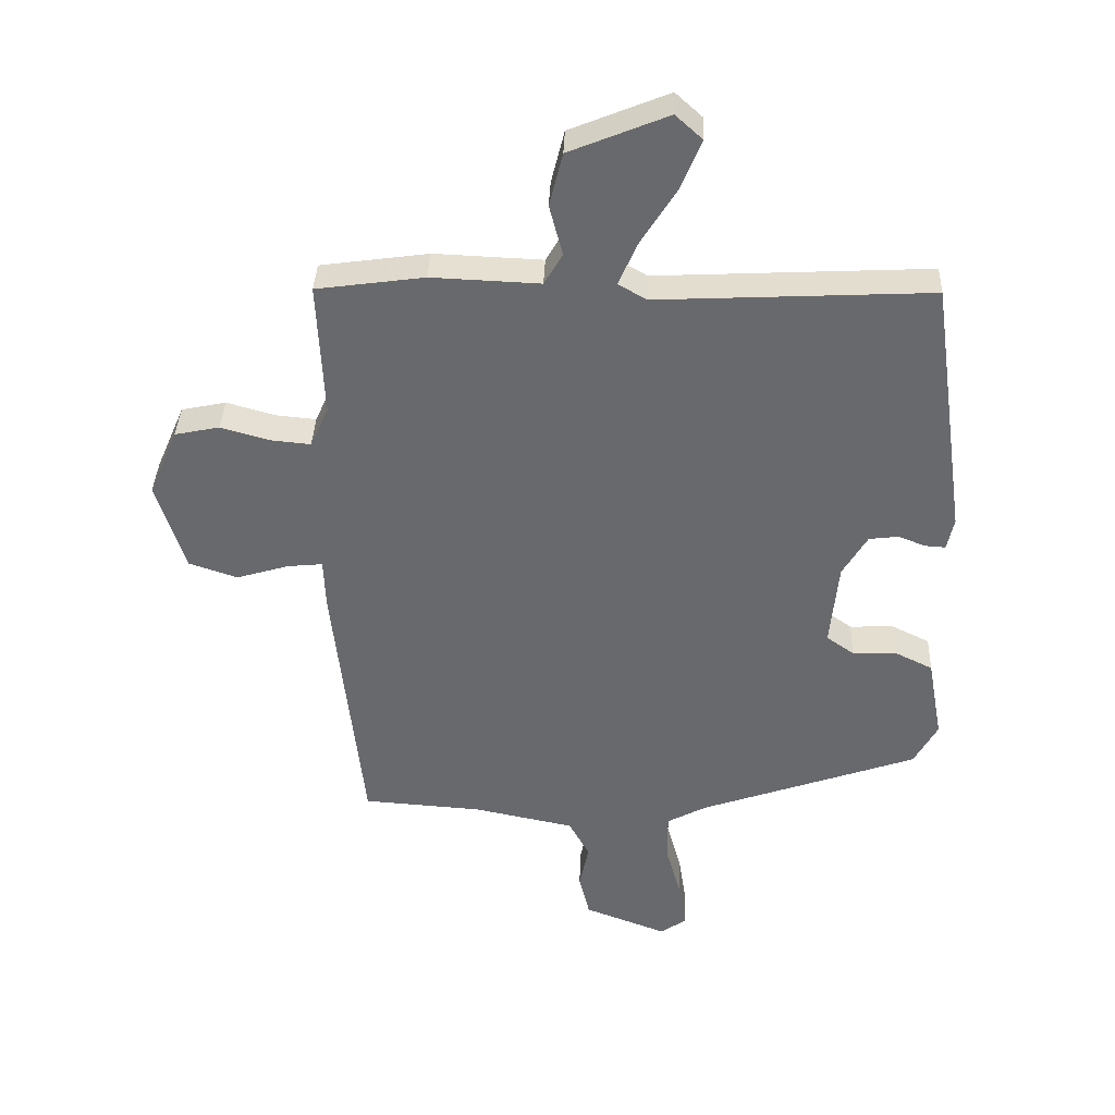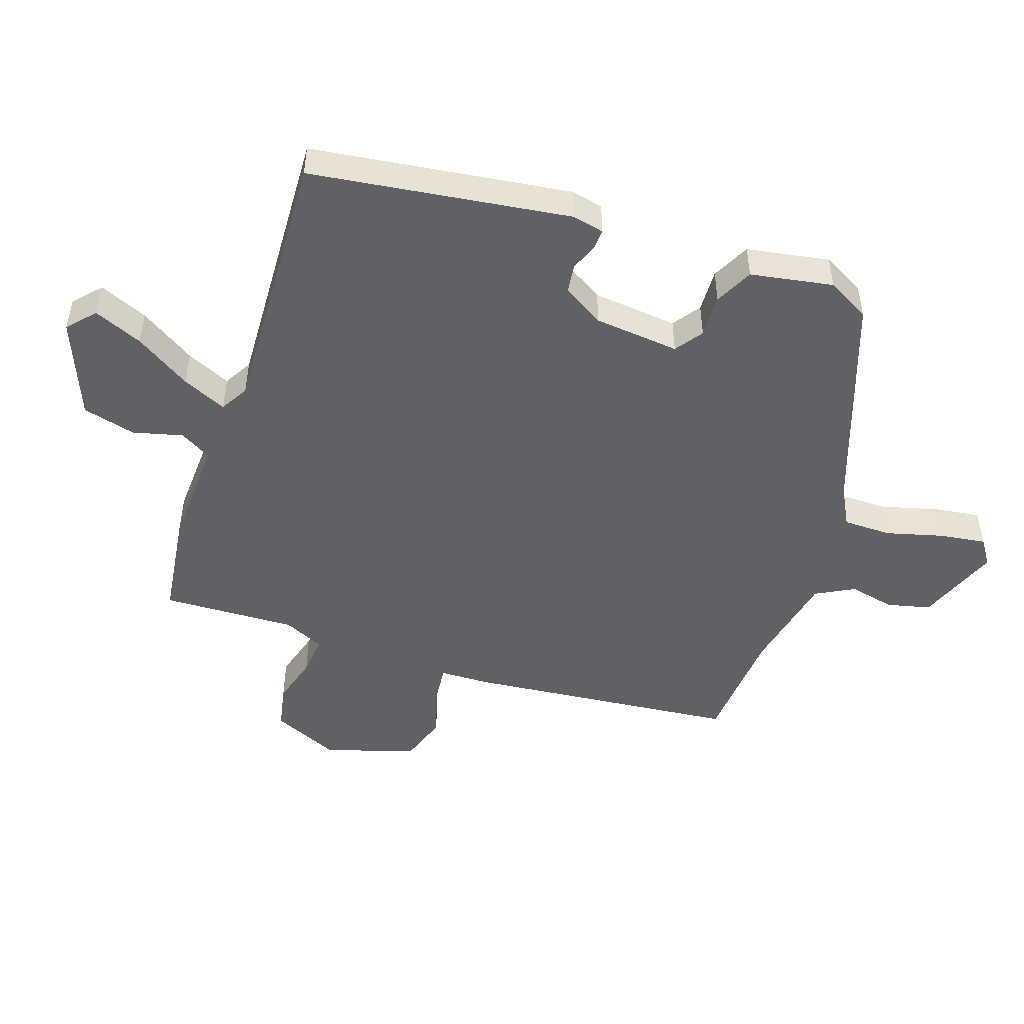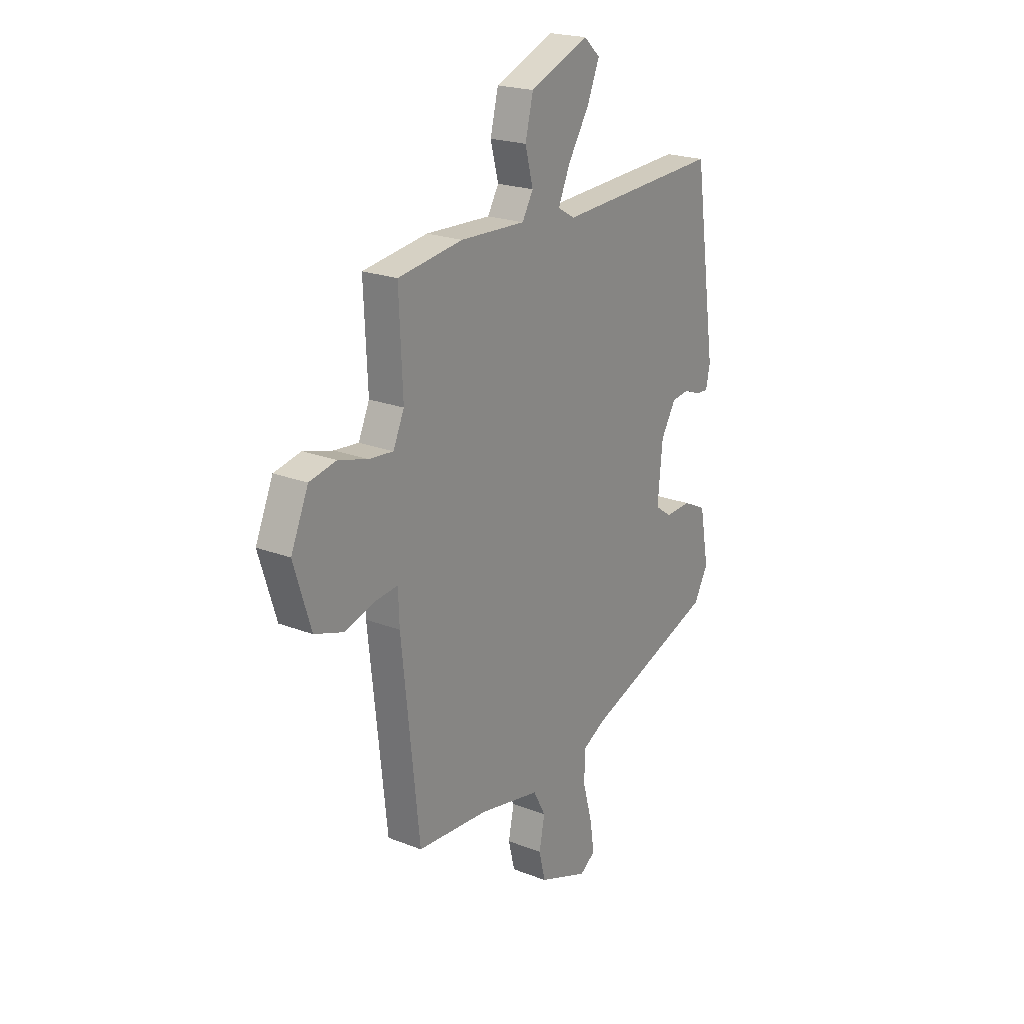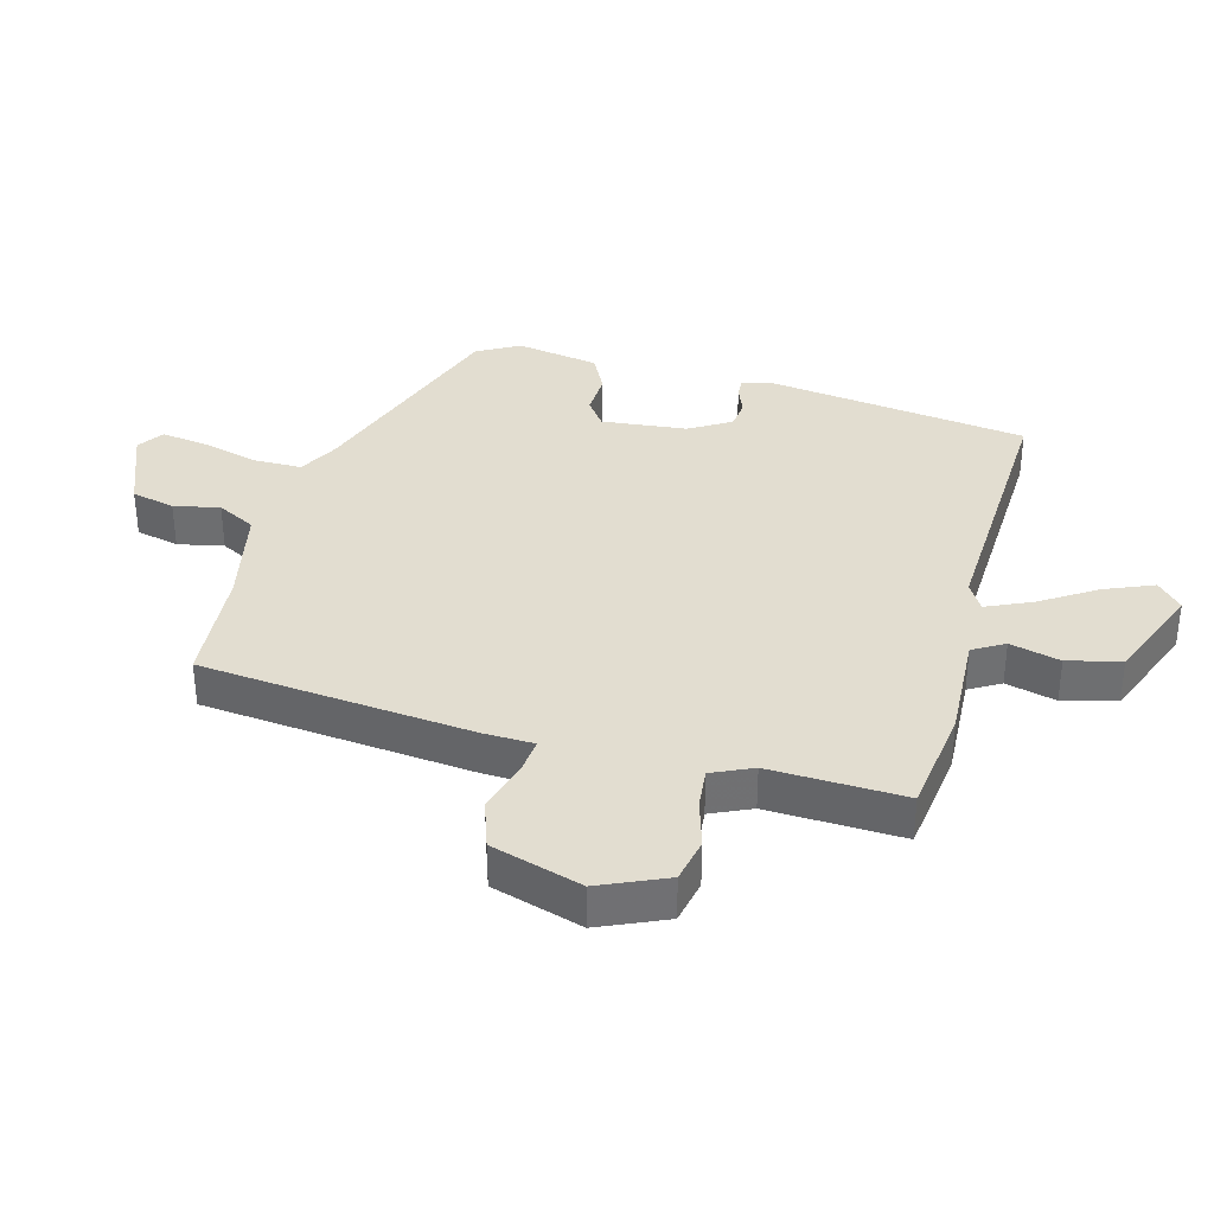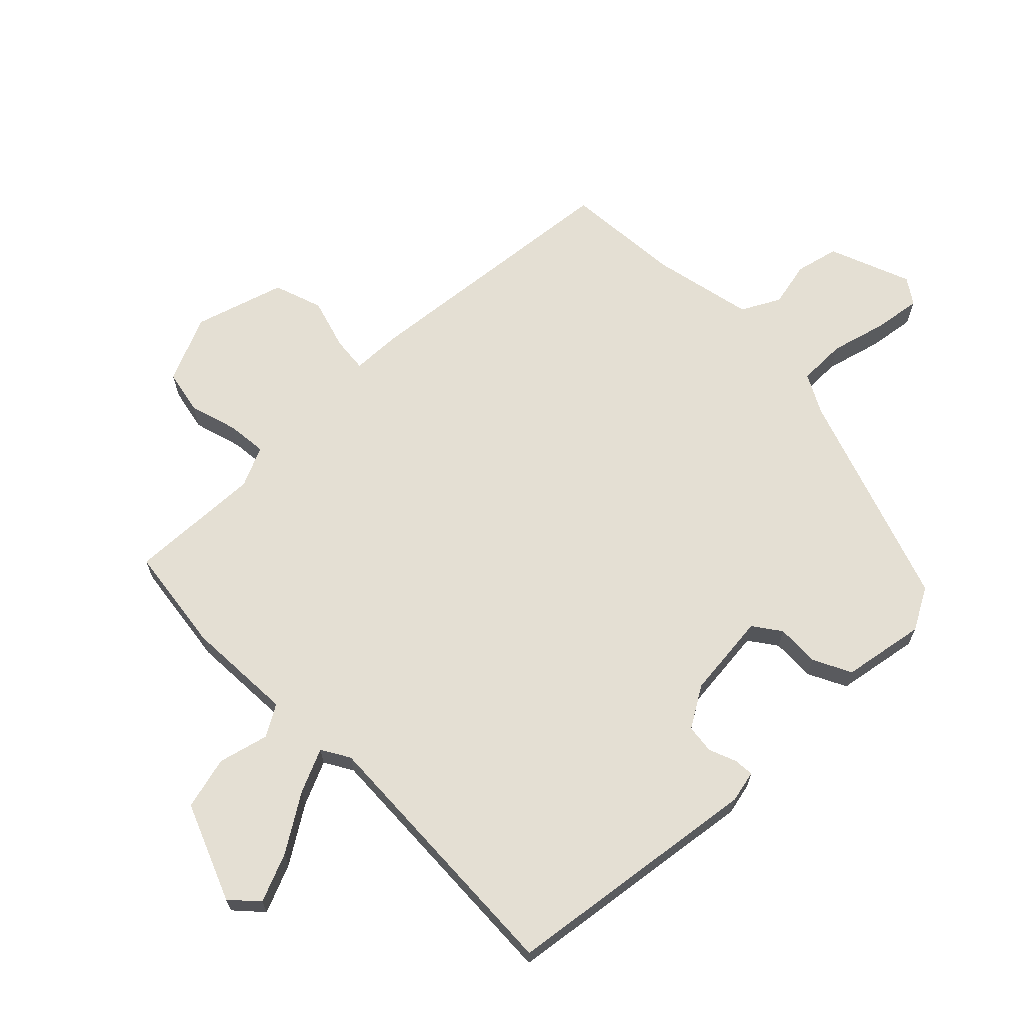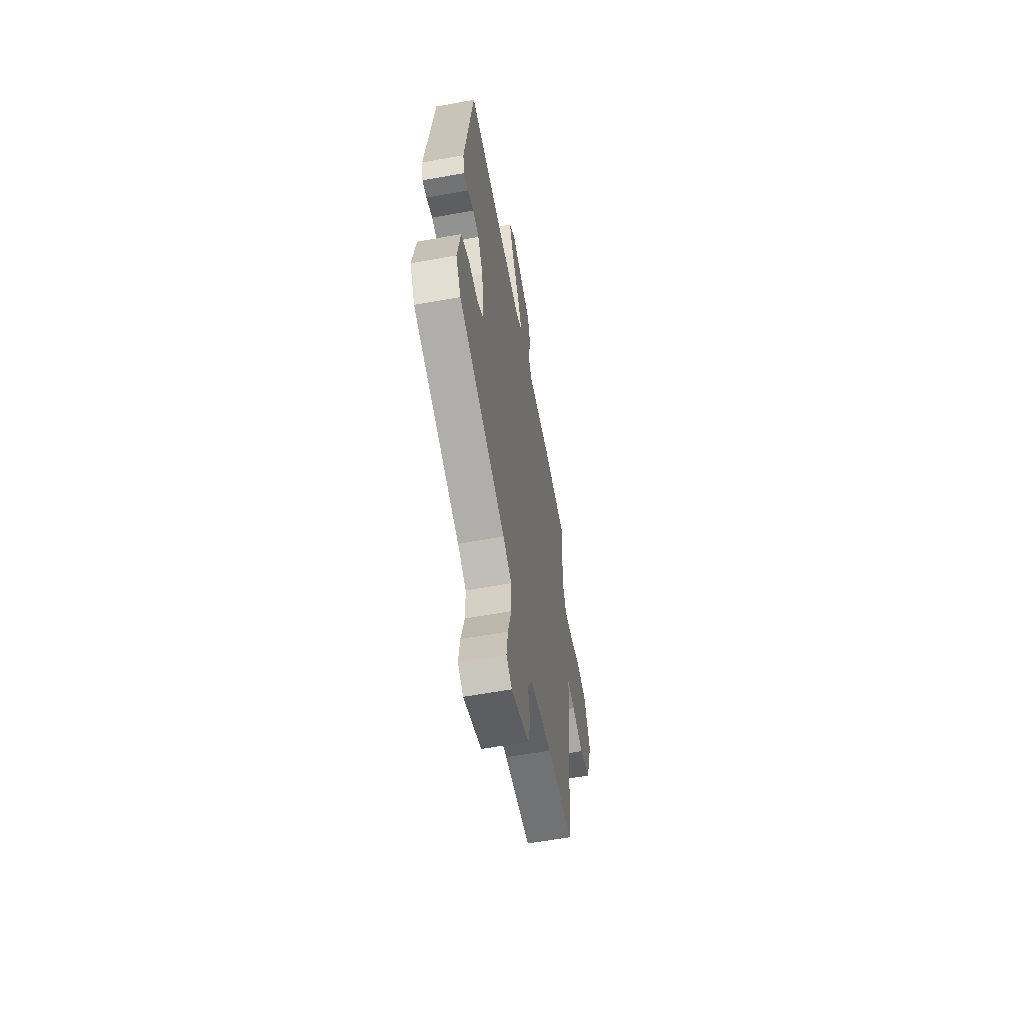
<metadata>
{"format":"obj","ext":"obj","renderer":"f3d","projection":"perspective","resolution":1024,"background":"white","views":[{"elev":36.9,"azim":2.2,"up":"+Z"},{"elev":-49.2,"azim":71.0,"up":"+Y"},{"elev":21.5,"azim":-55.4,"up":"+Z"},{"elev":35.4,"azim":-75.3,"up":"+Y"},{"elev":66.4,"azim":45.0,"up":"+Y"},{"elev":-59.2,"azim":100.6,"up":"+Z"}]}
</metadata>
<code>
v 0.43 0.07 0.512
v 0.489 0.07 0.098
v 0.478 0.07 0.047
v 0.446 0.07 0.049
v 0.402 0.07 0.066
v 0.356 0.07 0.06
v 0.317 0.07 -0.006
v 0.304 0.07 -0.142
v 0.348 0.07 -0.173
v 0.417 0.07 -0.17
v 0.478 0.07 -0.2
v 0.502 0.07 -0.332
v 0.465 0.07 -0.4
v 0.119 0.07 -0.523
v 0.056 0.07 -0.557
v 0.056 0.07 -0.634
v 0.081 0.07 -0.725
v 0.092 0.07 -0.799
v 0.051 0.07 -0.827
v -0.08 0.07 -0.777
v -0.097 0.07 -0.708
v -0.082 0.07 -0.635
v -0.115 0.07 -0.574
v -0.276 0.07 -0.541
v -0.465 0.07 -0.528
v -0.512 0.07 -0.095
v -0.515 0.07 -0.015
v -0.572 0.07 -0.021
v -0.654 0.07 -0.046
v -0.732 0.07 -0.02
v -0.777 0.07 0.124
v -0.731 0.07 0.231
v -0.66 0.07 0.246
v -0.583 0.07 0.224
v -0.519 0.07 0.218
v -0.49 0.07 0.283
v -0.5 0.07 0.497
v -0.329 0.07 0.521
v -0.157 0.07 0.514
v -0.128 0.07 0.564
v -0.149 0.07 0.644
v -0.128 0.07 0.729
v 0.028 0.07 0.793
v 0.071 0.07 0.754
v 0.039 0.07 0.676
v -0.017 0.07 0.587
v -0.048 0.07 0.516
v -0.003 0.07 0.49
v 0.43 0 0.512
v 0.489 0 0.098
v 0.478 0 0.047
v 0.446 0 0.049
v 0.402 0 0.066
v 0.356 0 0.06
v 0.317 0 -0.006
v 0.304 0 -0.142
v 0.348 0 -0.173
v 0.417 0 -0.17
v 0.478 0 -0.2
v 0.502 0 -0.332
v 0.465 0 -0.4
v 0.119 0 -0.523
v 0.056 0 -0.557
v 0.056 0 -0.634
v 0.081 0 -0.725
v 0.092 0 -0.799
v 0.051 0 -0.827
v -0.08 0 -0.777
v -0.097 0 -0.708
v -0.082 0 -0.635
v -0.115 0 -0.574
v -0.276 0 -0.541
v -0.465 0 -0.528
v -0.512 0 -0.095
v -0.515 0 -0.015
v -0.572 0 -0.021
v -0.654 0 -0.046
v -0.732 0 -0.02
v -0.777 0 0.124
v -0.731 0 0.231
v -0.66 0 0.246
v -0.583 0 0.224
v -0.519 0 0.218
v -0.49 0 0.283
v -0.5 0 0.497
v -0.329 0 0.521
v -0.157 0 0.514
v -0.128 0 0.564
v -0.149 0 0.644
v -0.128 0 0.729
v 0.028 0 0.793
v 0.071 0 0.754
v 0.039 0 0.676
v -0.017 0 0.587
v -0.048 0 0.516
v -0.003 0 0.49
f 44 45 46
f 43 44 46
f 42 43 46
f 41 42 46
f 40 41 46
f 39 40 46 47
f 36 37 38 39
f 39 47 48
f 36 39 48
f 35 36 48
f 32 33 34
f 31 32 34
f 30 31 34
f 29 30 34
f 28 29 34
f 27 28 34 35
f 35 48 1
f 27 35 1
f 26 27 1
f 25 26 1
f 24 25 1
f 20 21 22
f 19 20 22
f 18 19 22
f 17 18 22
f 16 17 22
f 15 16 22 23
f 23 24 1
f 15 23 1
f 14 15 1
f 12 13 14
f 11 12 14
f 10 11 14
f 9 10 14
f 3 4 5
f 2 3 5
f 1 2 5
f 1 5 6
f 8 9 14
f 7 8 14
f 7 14 1
f 1 6 7
f 94 93 92
f 94 92 91
f 94 91 90
f 94 90 89
f 94 89 88
f 95 94 88 87
f 87 86 85 84
f 96 95 87
f 96 87 84
f 96 84 83
f 82 81 80
f 82 80 79
f 82 79 78
f 82 78 77
f 82 77 76
f 83 82 76 75
f 49 96 83
f 49 83 75
f 49 75 74
f 49 74 73
f 49 73 72
f 70 69 68
f 70 68 67
f 70 67 66
f 70 66 65
f 70 65 64
f 71 70 64 63
f 49 72 71
f 49 71 63
f 49 63 62
f 62 61 60
f 62 60 59
f 62 59 58
f 62 58 57
f 53 52 51
f 53 51 50
f 53 50 49
f 54 53 49
f 62 57 56
f 62 56 55
f 49 62 55
f 55 54 49
f 1 49 50 2
f 2 50 51 3
f 3 51 52 4
f 4 52 53 5
f 5 53 54 6
f 6 54 55 7
f 7 55 56 8
f 8 56 57 9
f 9 57 58 10
f 10 58 59 11
f 11 59 60 12
f 12 60 61 13
f 13 61 62 14
f 14 62 63 15
f 15 63 64 16
f 16 64 65 17
f 17 65 66 18
f 18 66 67 19
f 19 67 68 20
f 20 68 69 21
f 21 69 70 22
f 22 70 71 23
f 23 71 72 24
f 24 72 73 25
f 25 73 74 26
f 26 74 75 27
f 27 75 76 28
f 28 76 77 29
f 29 77 78 30
f 30 78 79 31
f 31 79 80 32
f 32 80 81 33
f 33 81 82 34
f 34 82 83 35
f 35 83 84 36
f 36 84 85 37
f 37 85 86 38
f 38 86 87 39
f 39 87 88 40
f 40 88 89 41
f 41 89 90 42
f 42 90 91 43
f 43 91 92 44
f 44 92 93 45
f 45 93 94 46
f 46 94 95 47
f 47 95 96 48
f 48 96 49 1

</code>
